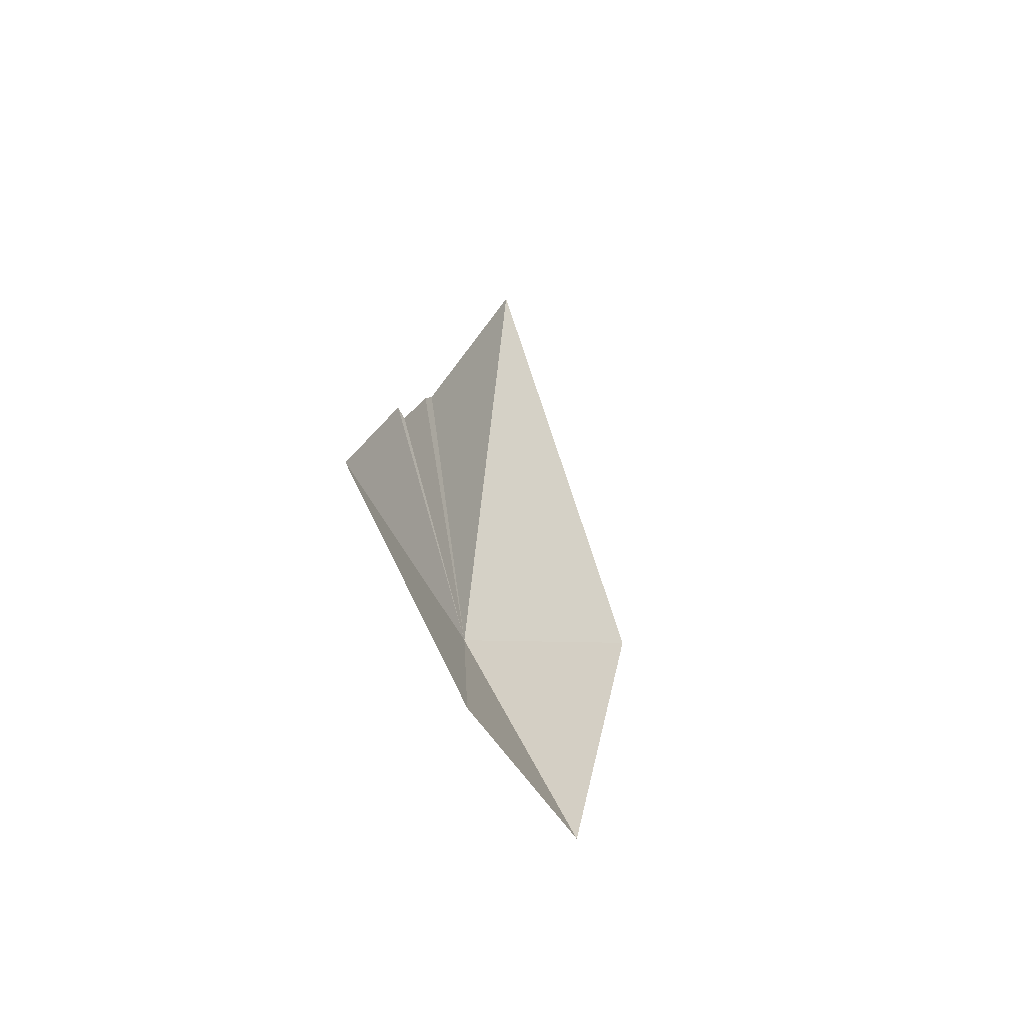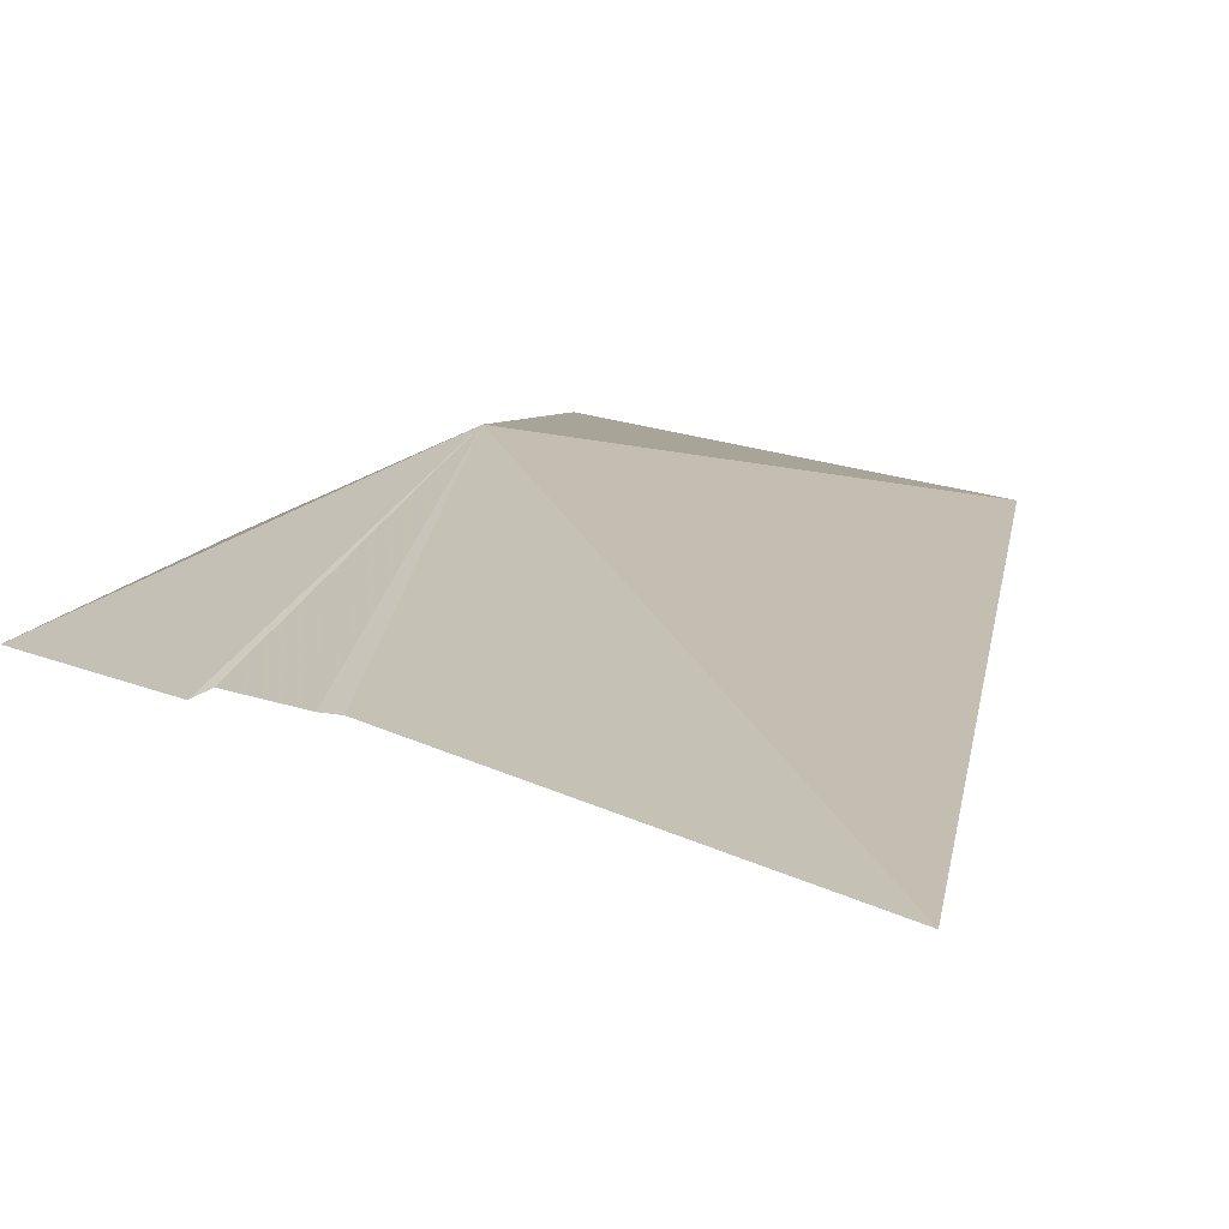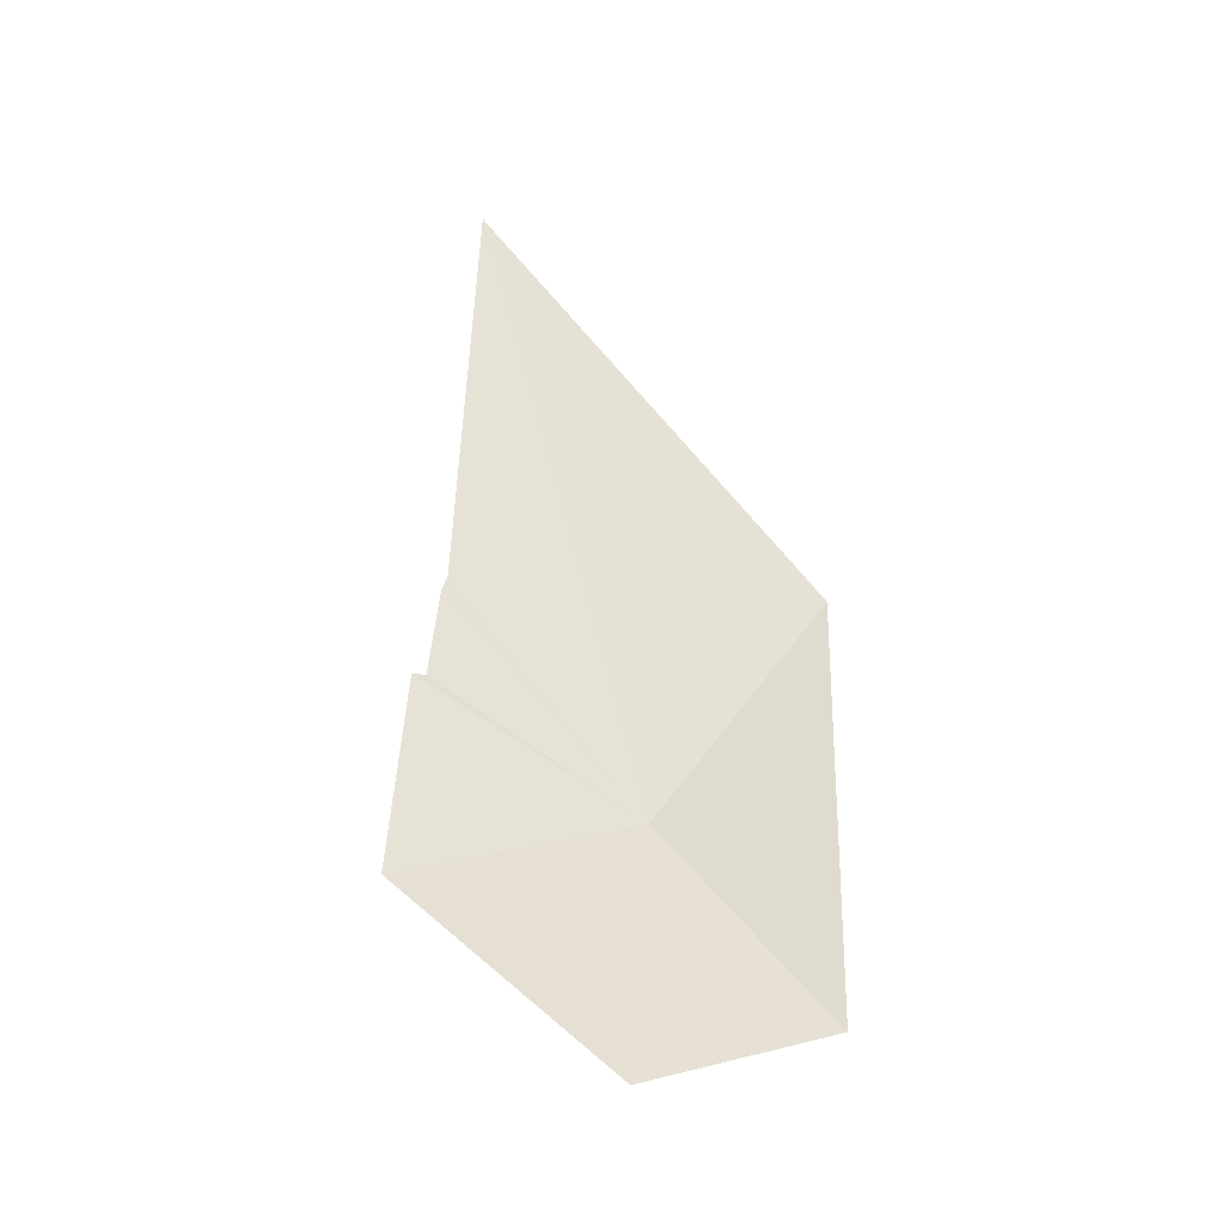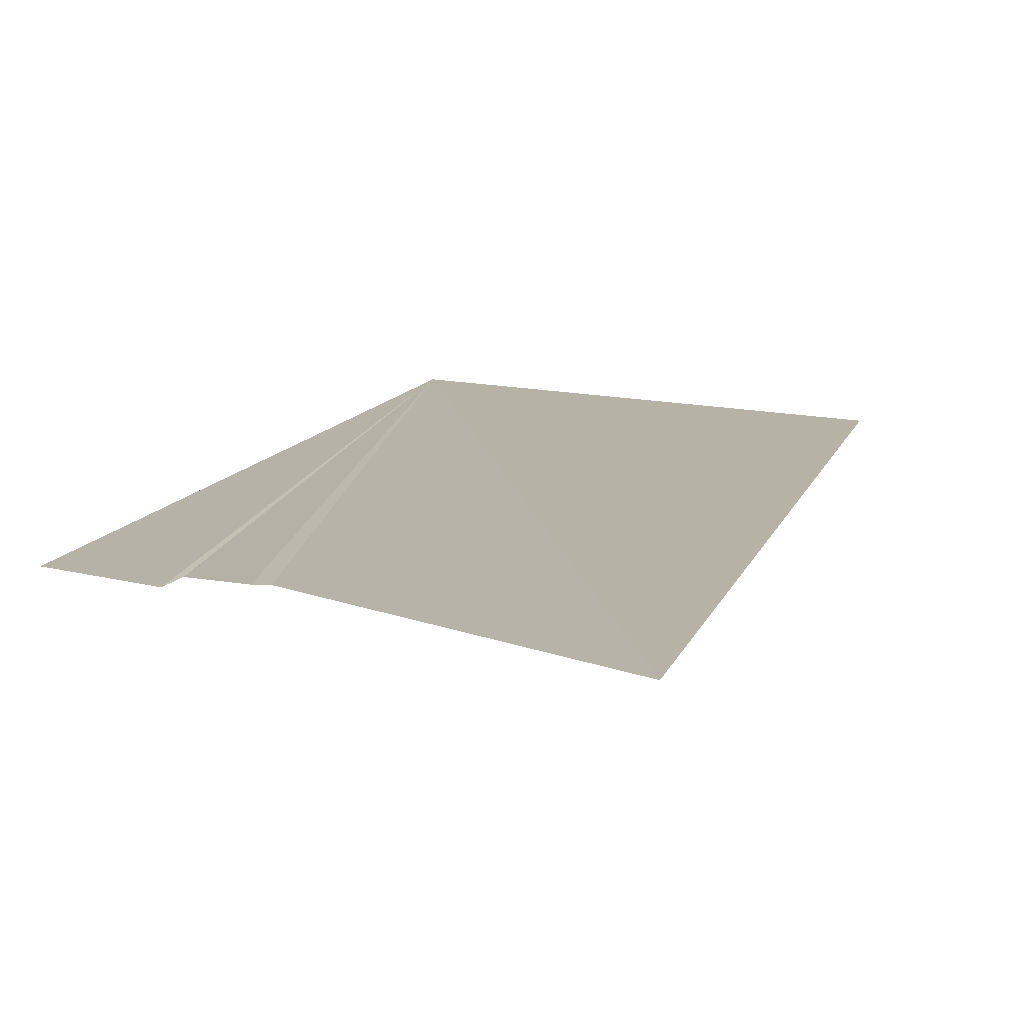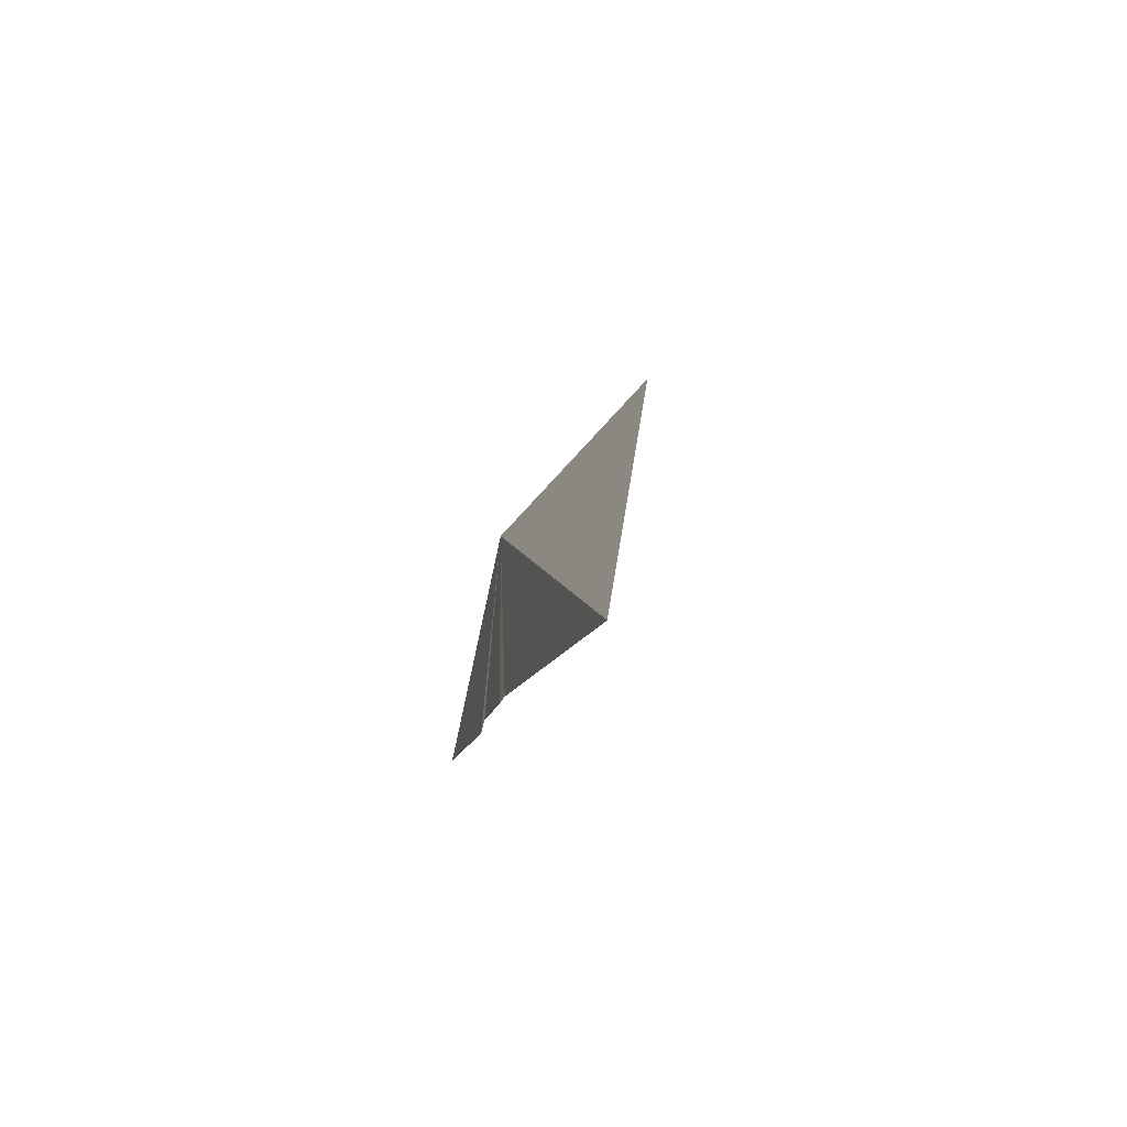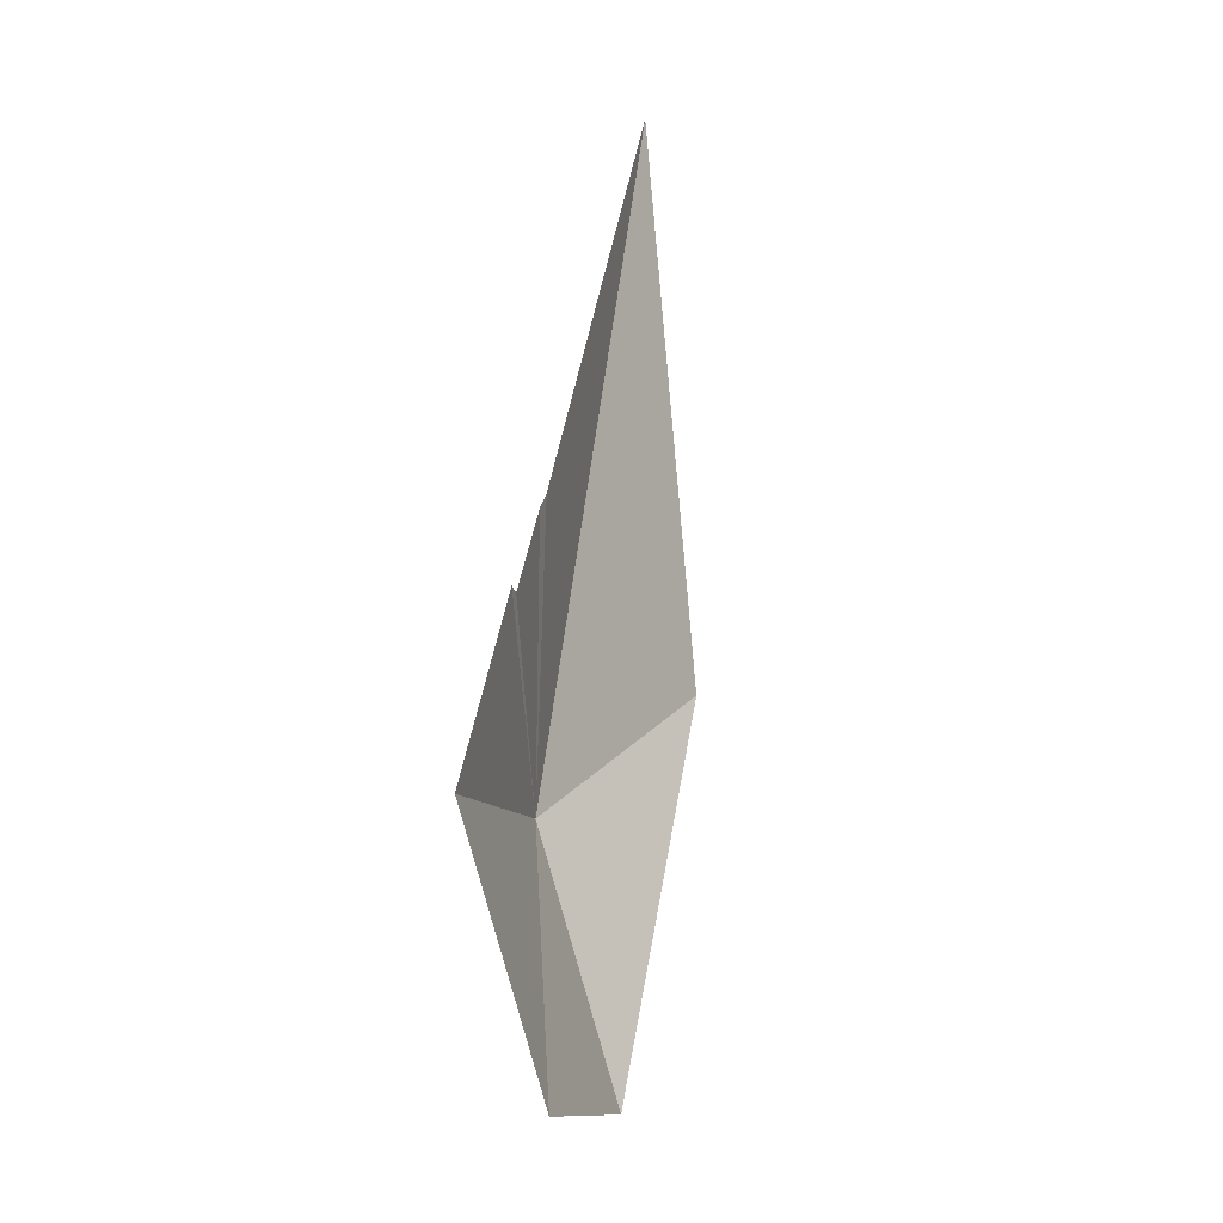
<metadata>
{"format":"obj","ext":"obj","renderer":"f3d","projection":"perspective","resolution":1024,"background":"white","views":[{"elev":-76.1,"azim":-35.7,"up":"+Z"},{"elev":-3.3,"azim":-26.3,"up":"+Y"},{"elev":-46.2,"azim":11.6,"up":"+Z"},{"elev":-7.9,"azim":-20.1,"up":"+Y"},{"elev":75.0,"azim":-49.2,"up":"+Z"},{"elev":-35.4,"azim":-49.2,"up":"+Z"}]}
</metadata>
<code>
v 142.4 129 22.22
v 140.6 127.6 23.15
v 140.5 127.6 23.13
v 140.7 127.5 24.08
v 140.8 127.5 24.26
v 141.1 126.6 28.77
v 140.3 127.9 21.11
v 144 129.4 19.95
v 144.2 128.5 24.28
v 142.3 128.7 19.21
f 1 3 2
f 1 2 4
f 1 4 5
f 1 5 6
f 1 7 3
f 1 9 8
f 1 10 7
f 1 8 10
f 1 6 9

</code>
